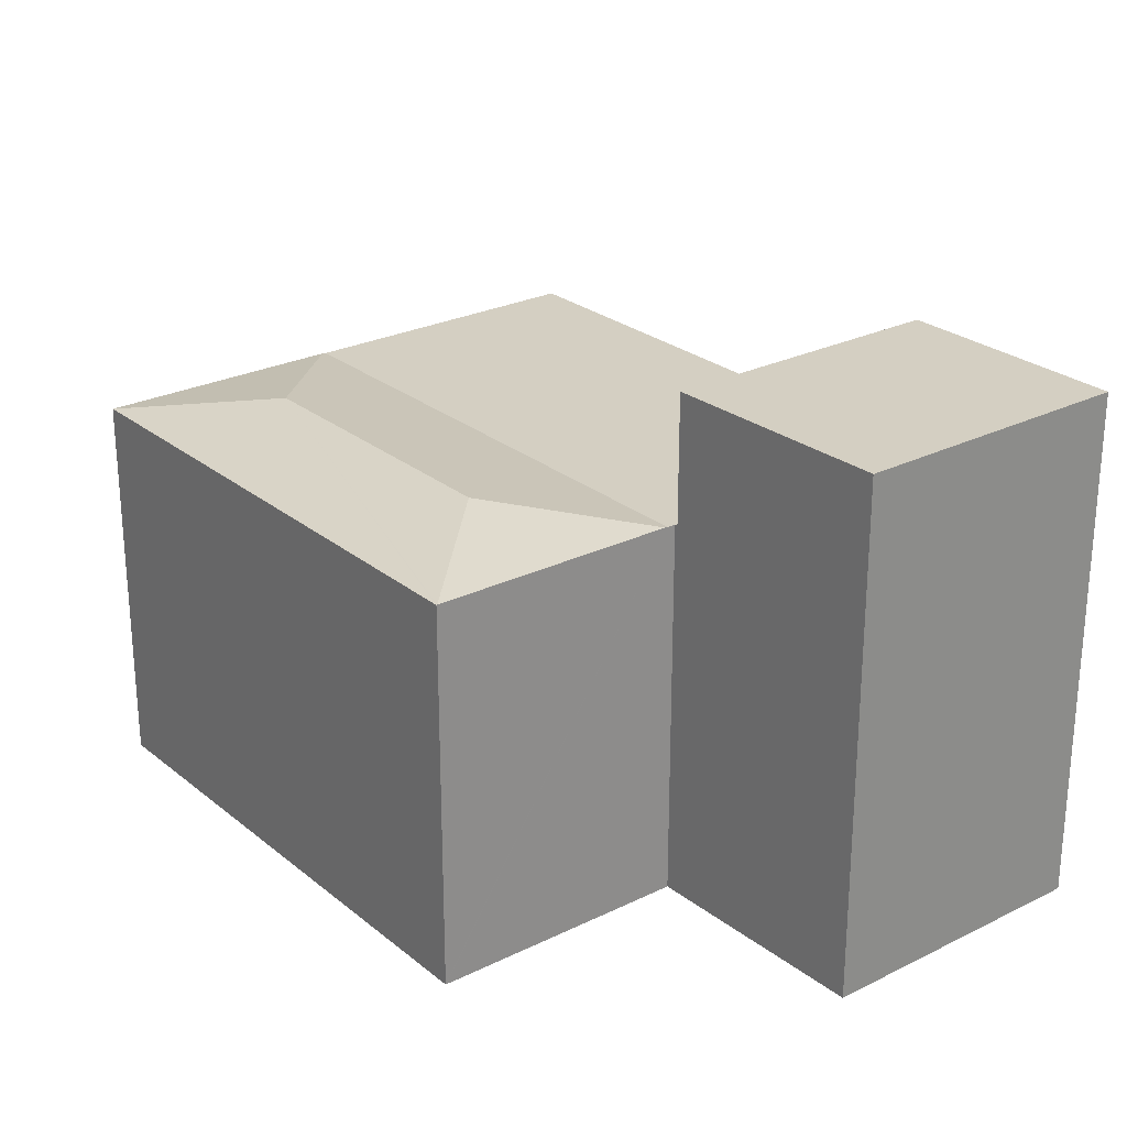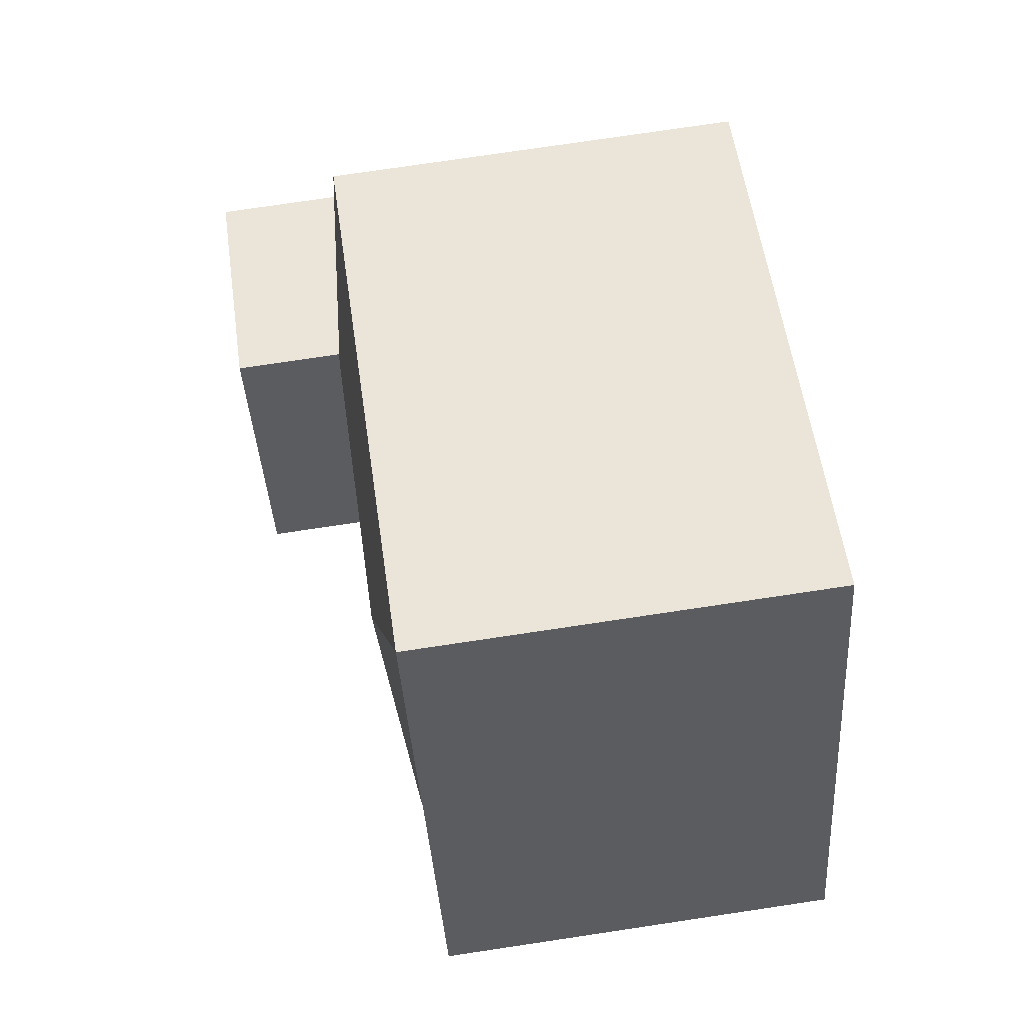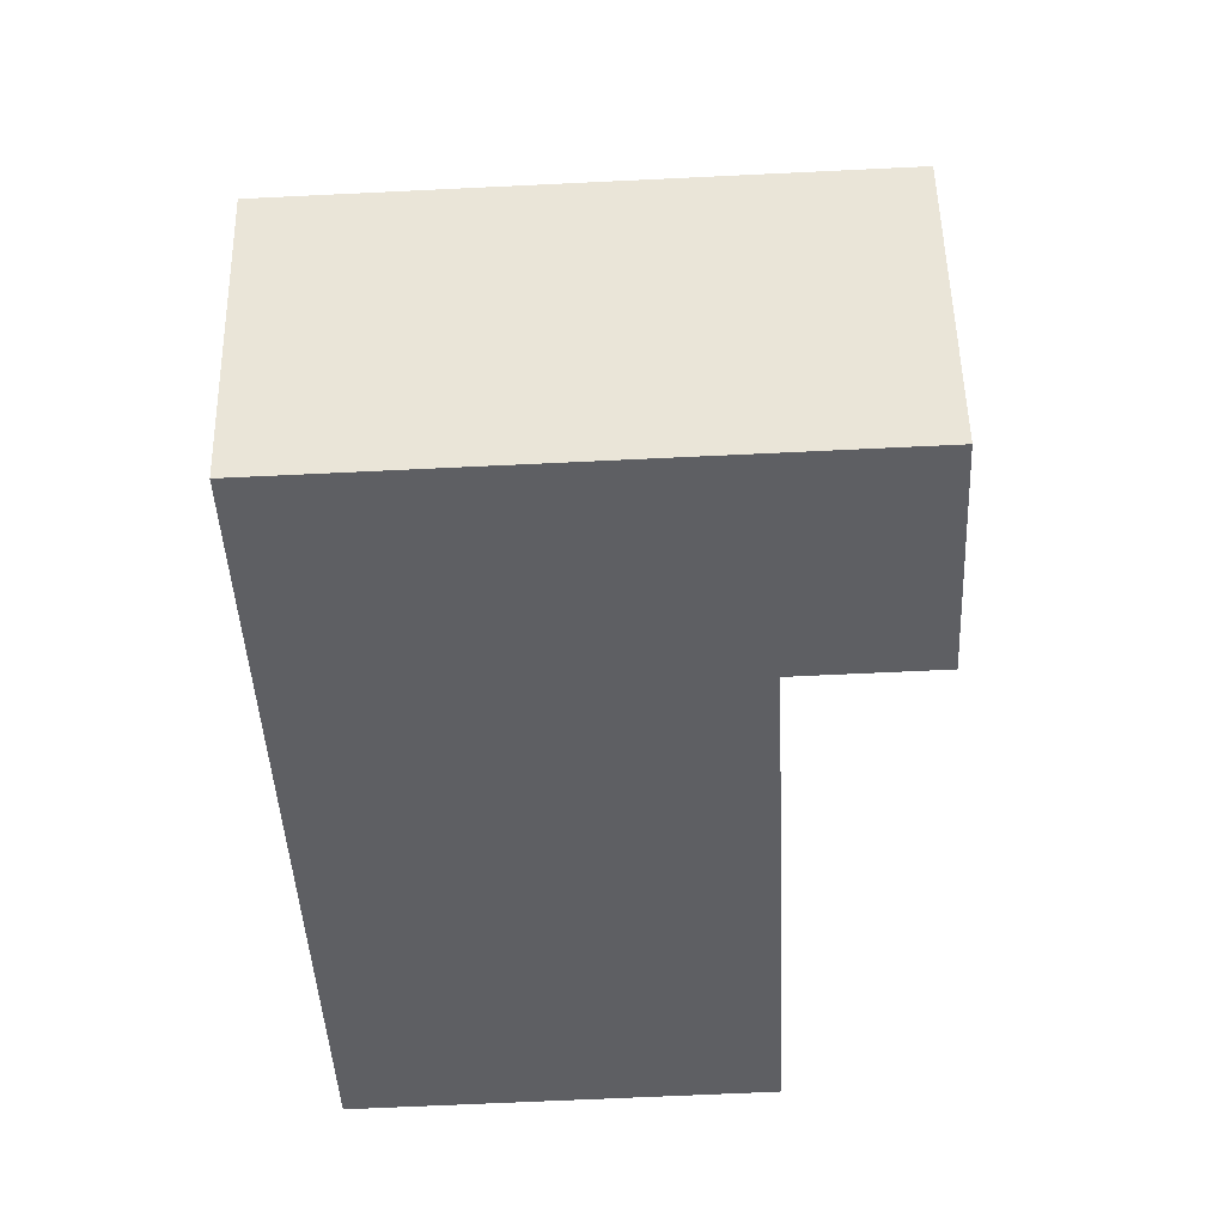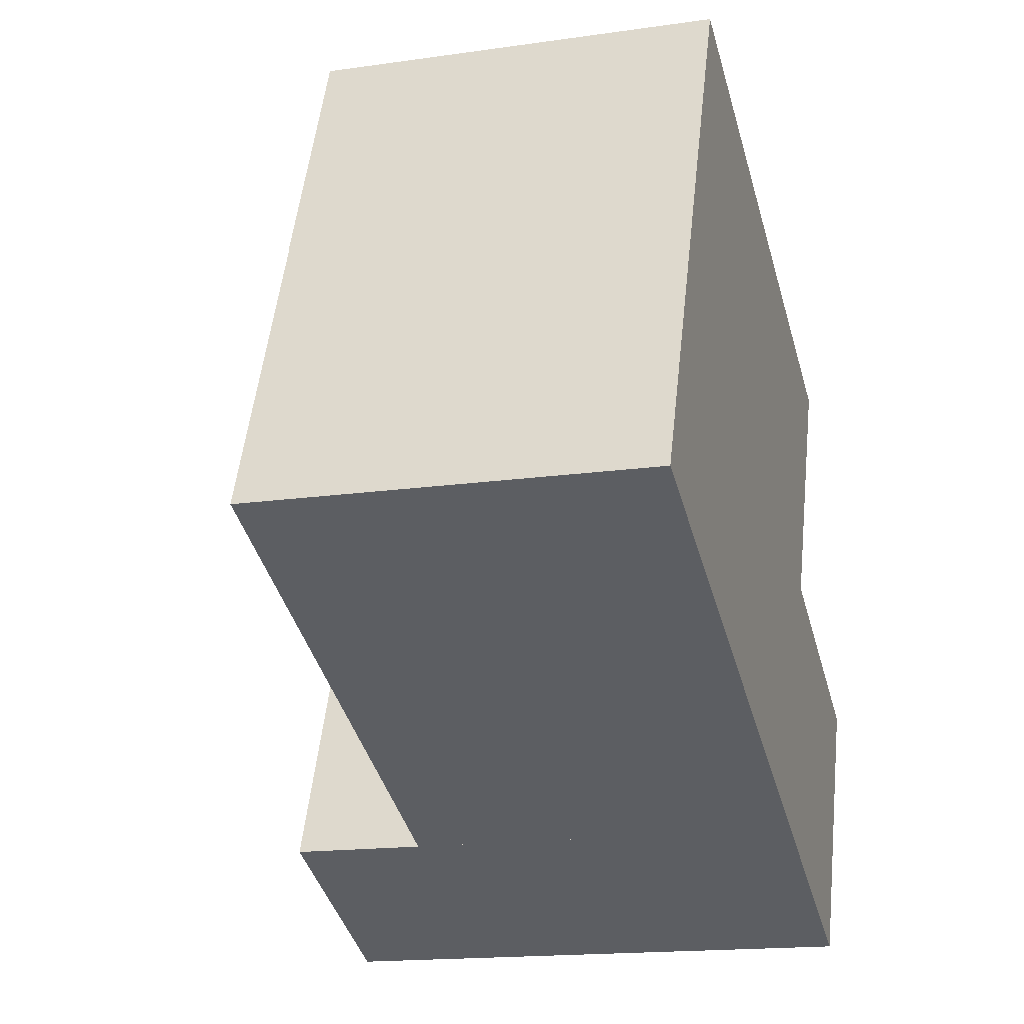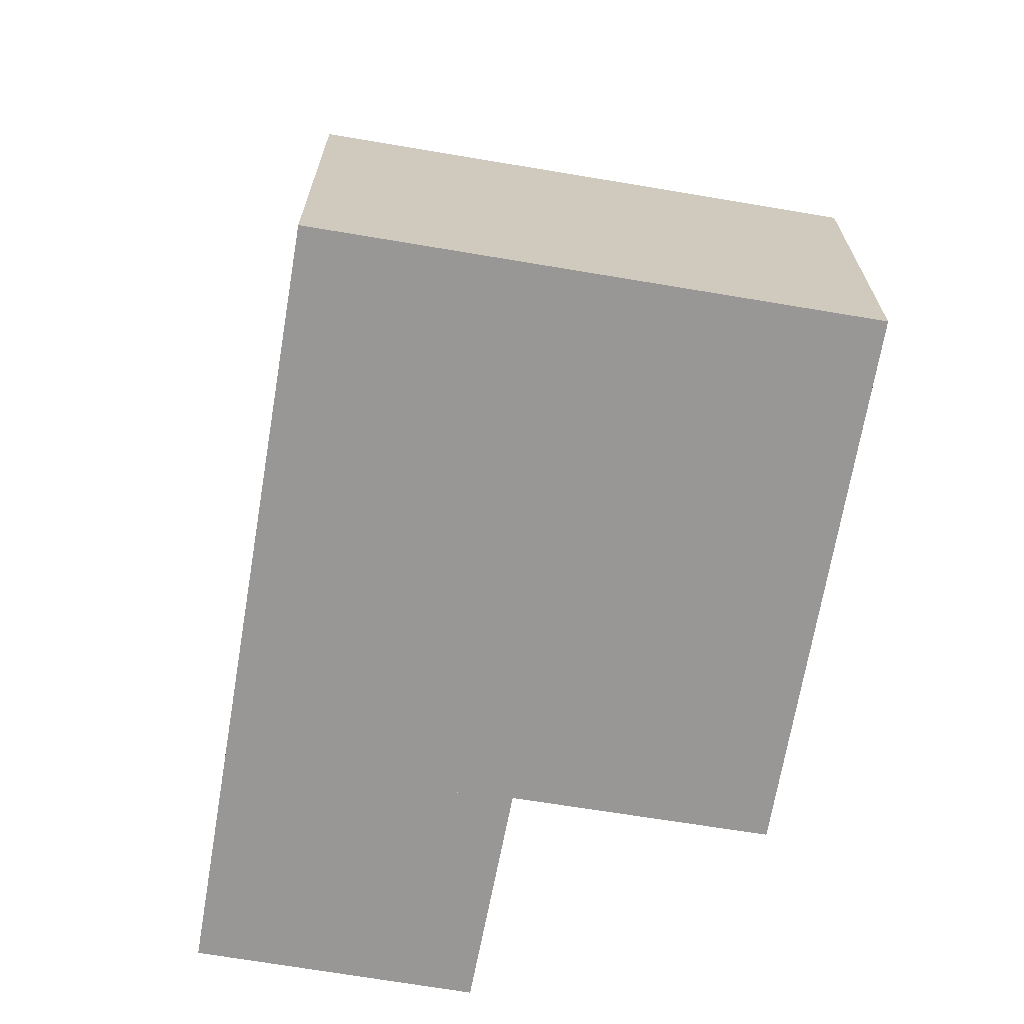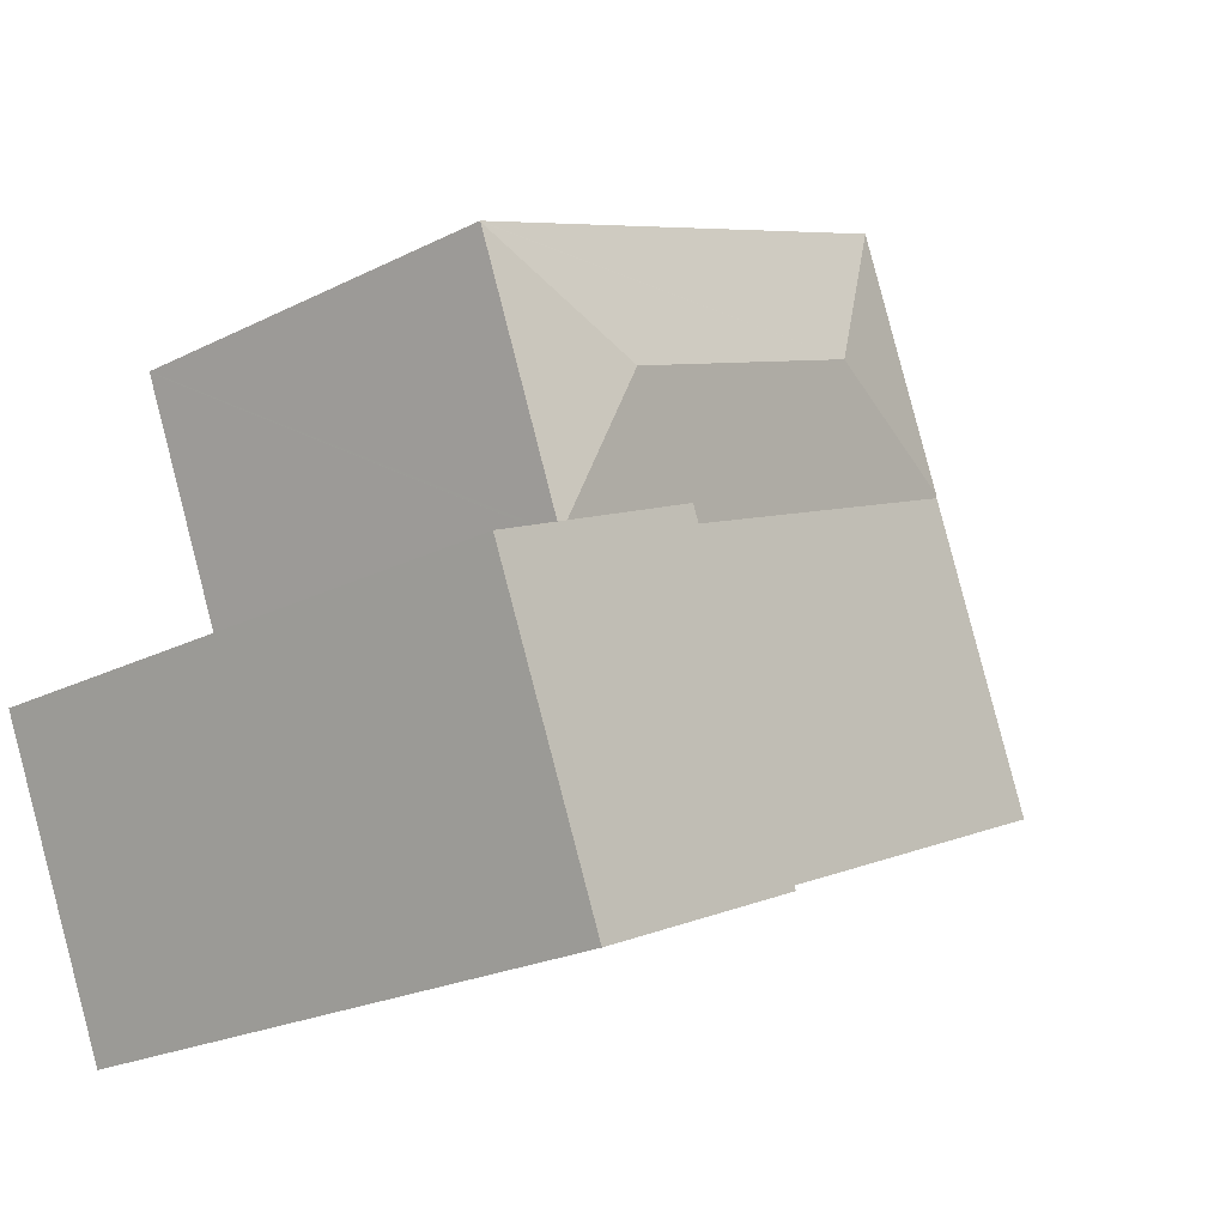
<metadata>
{"format":"obj","ext":"obj","renderer":"f3d","projection":"perspective","resolution":1024,"background":"white","views":[{"elev":25.7,"azim":74.4,"up":"+Y"},{"elev":75.7,"azim":-98.5,"up":"+Z"},{"elev":-64.4,"azim":92.8,"up":"+Z"},{"elev":-16.7,"azim":-73.7,"up":"+Z"},{"elev":-68.2,"azim":-76.9,"up":"+Y"},{"elev":-22.7,"azim":130.8,"up":"+Z"}]}
</metadata>
<code>
v  15.59 15.54 -6.515
v  25.47 15.54 -1.201
v  22.08 15.54 -9.227
v  19.01 15.54 1.676
v  19.01 -1.026e-16 1.676
v  25.47 7.354e-17 -1.201
v  22.08 5.65e-16 -9.227
v  15.59 3.989e-16 -6.515
v  17.03 12.25 7.006
v  21.95 11.65 9.038
v  19.06 11.64 2.041
v  8.511 12.25 10.55
v  21.96 11.64 9.063
v  3.523 11.63 8.432
v  19.02 11.63 1.953
v  3.561 11.64 8.524
v  15.59 11.63 -6.515
v  18.93 11.63 1.714
v  19.01 11.63 1.676
v  0 11.63 7.119e-16
v  6.472 11.64 15.49
v  6.472 -9.487e-16 15.49
v  21.96 -5.549e-16 9.063
v  18.93 -1.05e-16 1.714
v  21.95 -5.534e-16 9.038
v  19.02 -1.196e-16 1.953
v  19.06 -1.25e-16 2.041
v  0 0 0
v  3.523 -5.163e-16 8.432
v  3.561 -5.219e-16 8.524
g defaultobject
f 1 2 3
f 2 1 4
f 5 2 4
f 2 5 6
f 6 3 2
f 3 6 7
f 7 1 3
f 1 7 8
f 8 4 1
f 4 8 5
f 8 6 5
f 6 8 7
f 9 10 11
f 12 13 10
f 12 10 9
f 14 11 15
f 11 14 9
f 9 14 12
f 12 14 16
f 17 18 19
f 18 14 15
f 14 18 17
f 14 17 20
f 12 16 21
f 21 13 12
f 22 13 21
f 13 22 23
f 24 19 18
f 19 24 5
f 23 10 13
f 10 23 11
f 11 23 15
f 15 23 25
f 15 25 26
f 15 26 24
f 26 25 27
f 24 18 15
f 5 17 19
f 17 5 8
f 8 20 17
f 20 8 28
f 28 14 20
f 14 28 16
f 16 28 21
f 21 28 29
f 21 29 30
f 21 30 22
f 5 28 8
f 28 5 29
f 29 5 24
f 29 24 27
f 29 27 30
f 30 27 25
f 30 25 22
f 22 25 23

</code>
